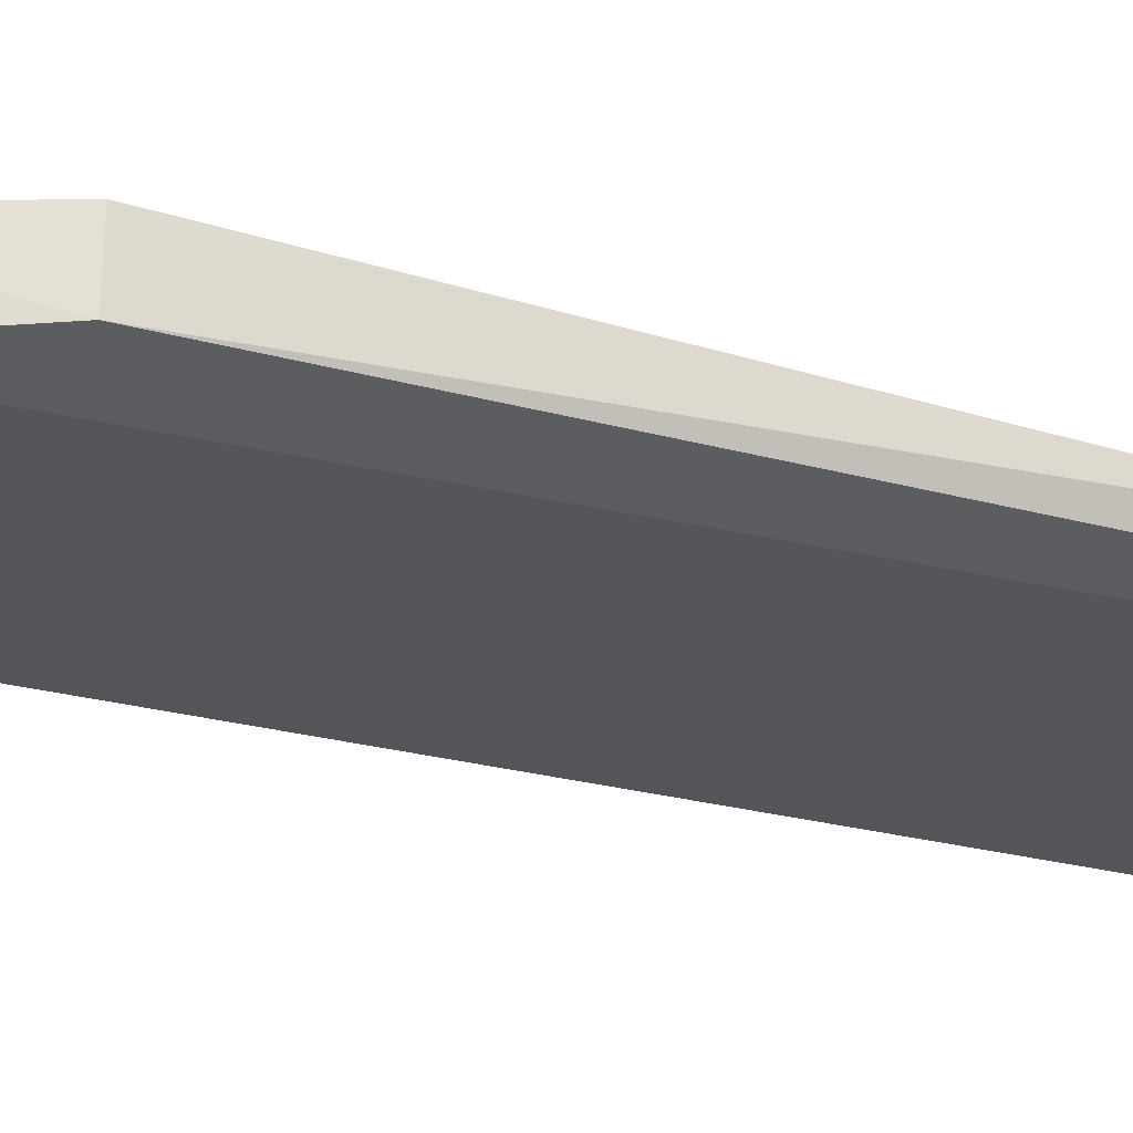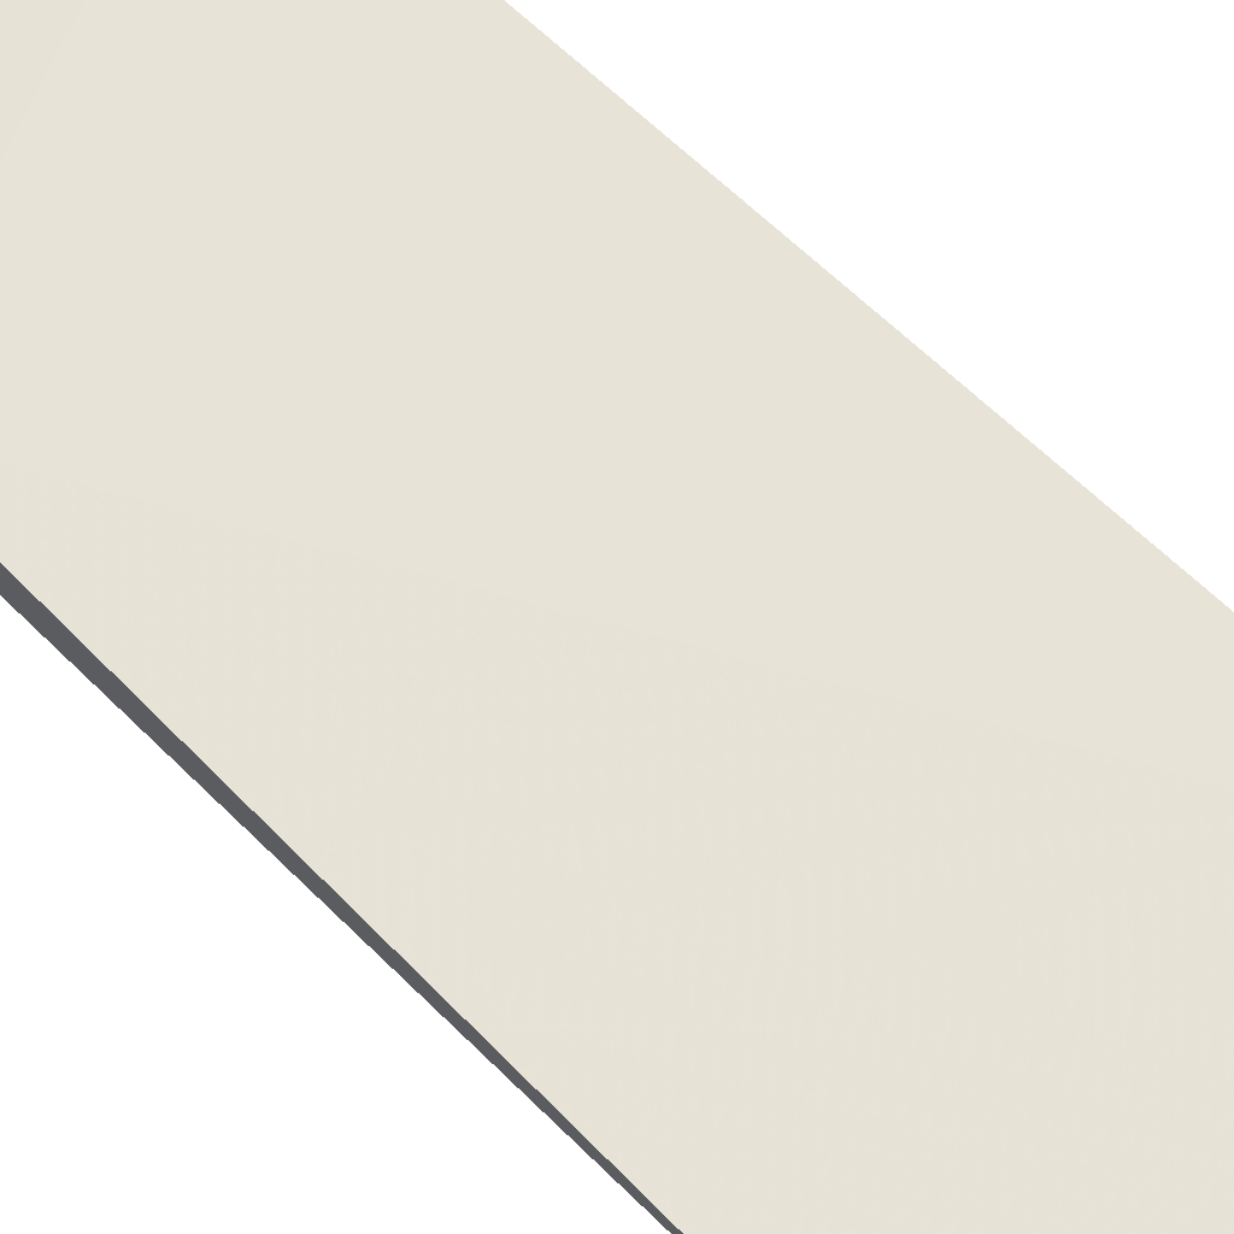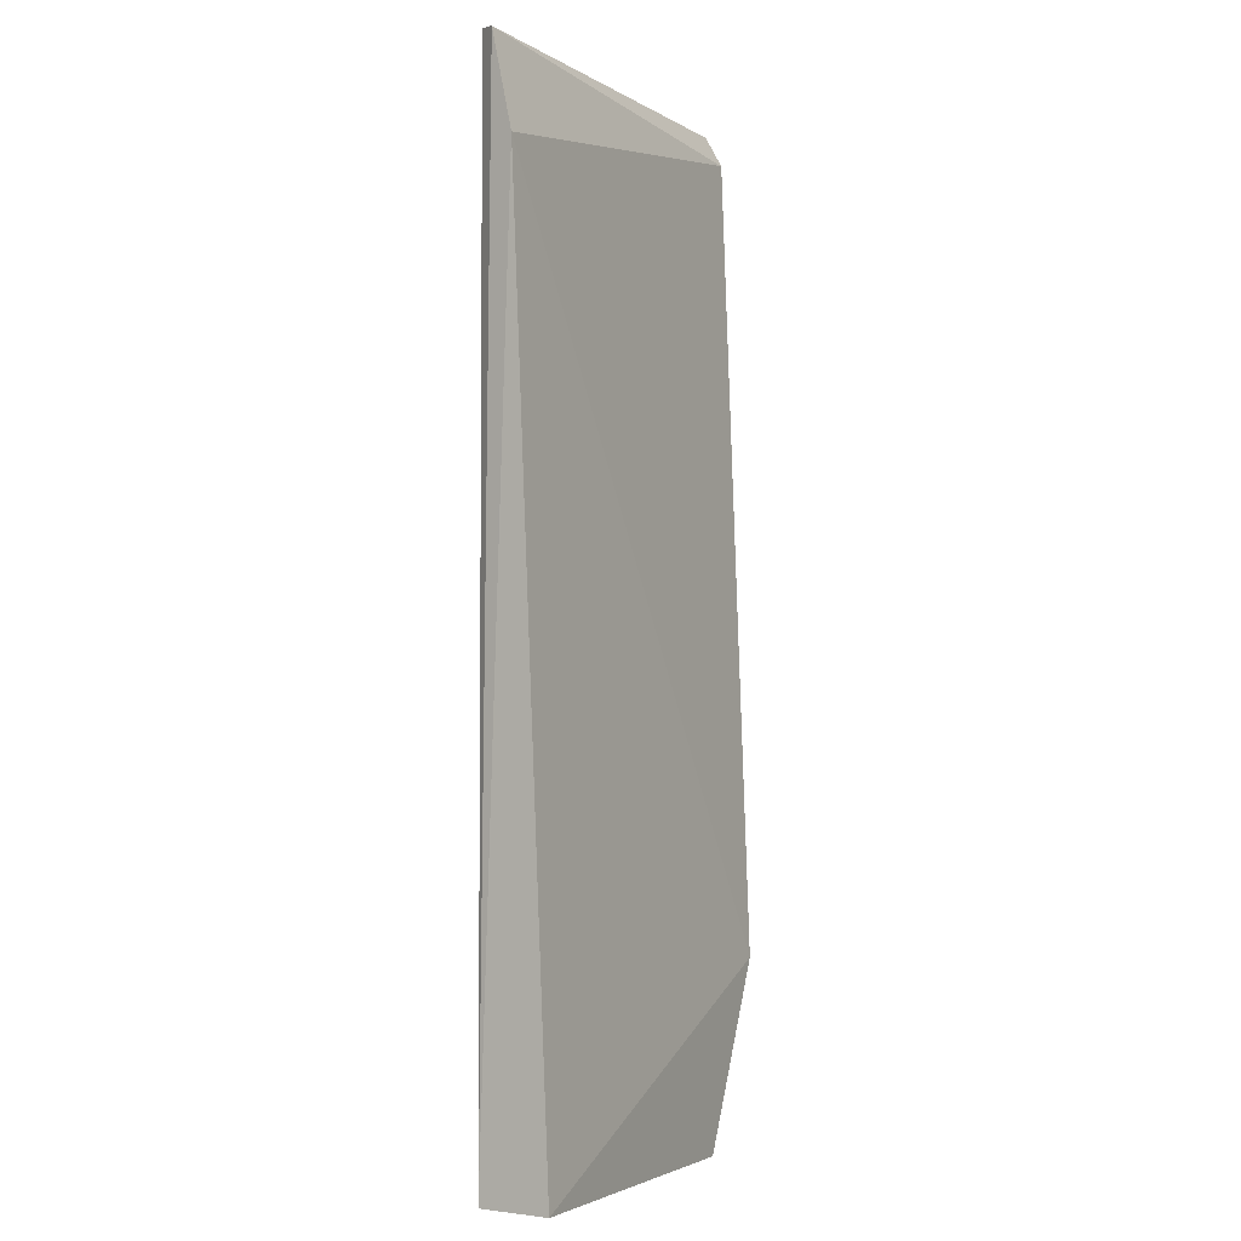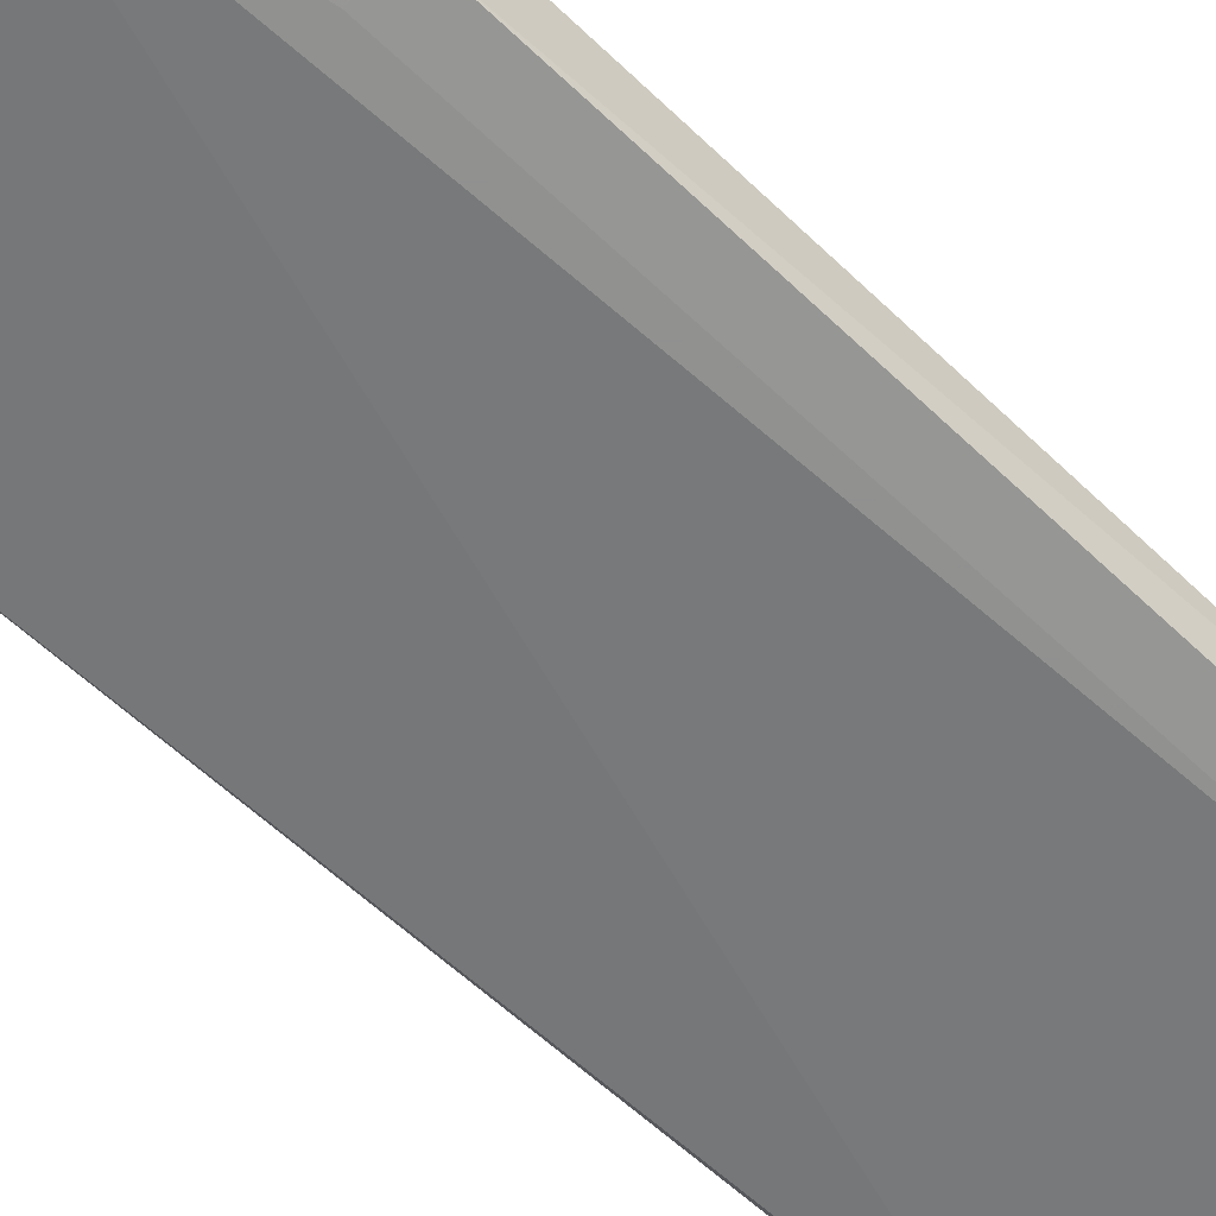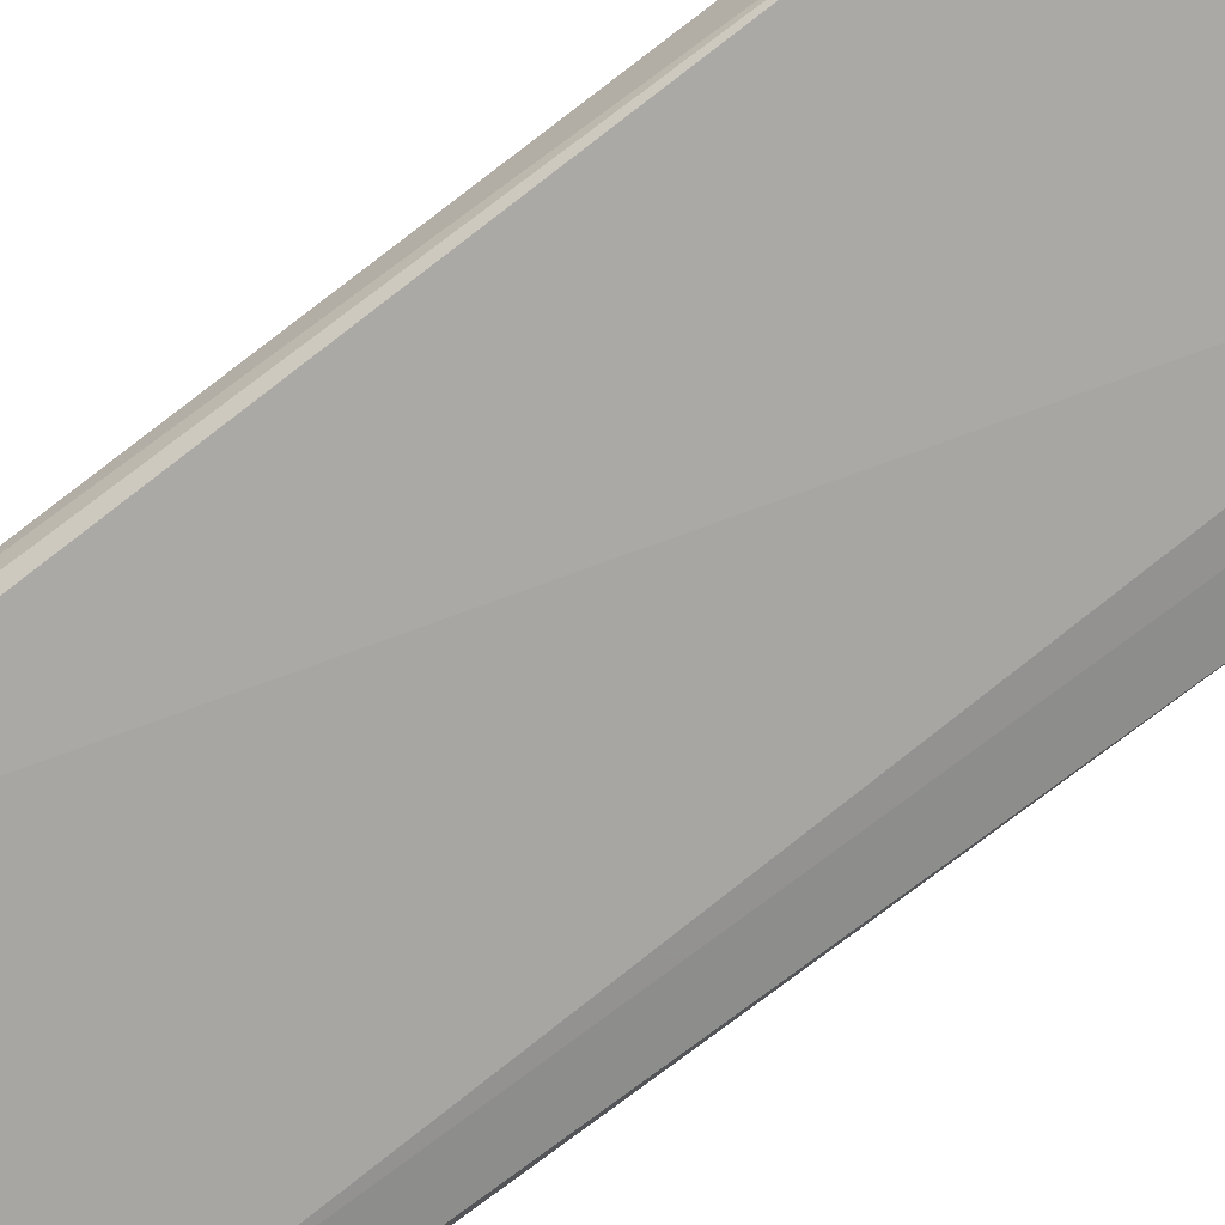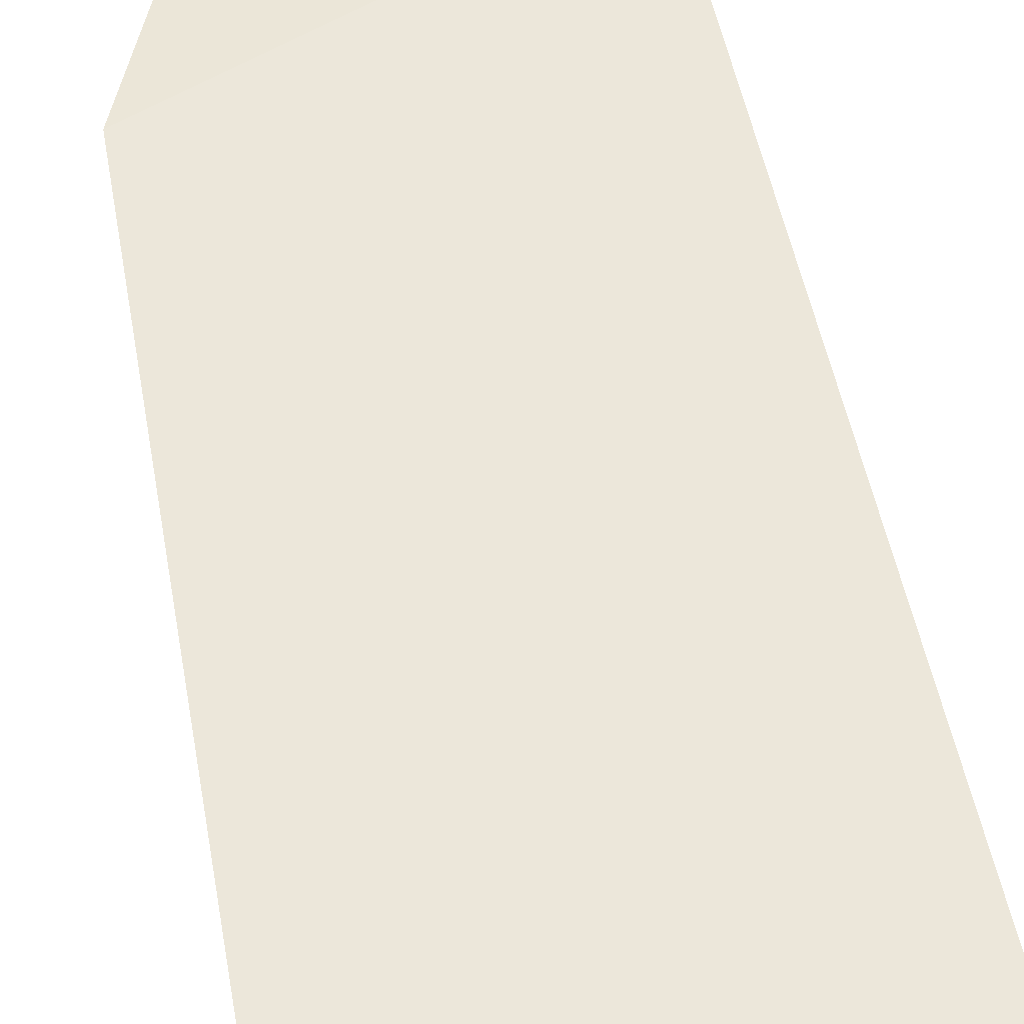
<metadata>
{"format":"obj","ext":"obj","renderer":"f3d","projection":"perspective","resolution":1024,"background":"white","views":[{"elev":-25.6,"azim":-113.8,"up":"+Y"},{"elev":62.3,"azim":-45.2,"up":"+Y"},{"elev":-3.4,"azim":117.4,"up":"+Z"},{"elev":-57.8,"azim":-134.8,"up":"+Y"},{"elev":-74.6,"azim":127.6,"up":"+Y"},{"elev":50.7,"azim":-10.8,"up":"+Y"}]}
</metadata>
<code>
v 0.07186 -0.4927 0.3949
v 0.07186 -0.4927 -0.02373
v 0.07495 -0.4626 -0.02377
v -0.09602 -0.4761 0.3813
v -0.05944 -0.495 -0.02373
v 0.07842 -0.4767 0.3536
v -0.07336 -0.4924 0.3949
v -0.06219 -0.4652 -0.02395
v -0.09187 -0.4622 0.05202
v 0.07672 -0.4859 0.3934
v -0.0907 -0.4883 0.05202
v -0.0907 -0.4883 0.3949
v -0.07336 -0.4924 0.05202
v -0.09308 -0.4818 0.3934
f 5 2 1
f 6 2 3
f 7 5 1
f 8 3 2
f 8 2 5
f 9 6 3
f 9 4 6
f 9 3 8
f 10 6 4
f 10 1 2
f 10 2 6
f 11 4 9
f 11 9 8
f 11 8 5
f 12 7 1
f 12 1 10
f 12 4 11
f 13 11 5
f 13 5 7
f 13 12 11
f 13 7 12
f 14 12 10
f 14 10 4
f 14 4 12

</code>
